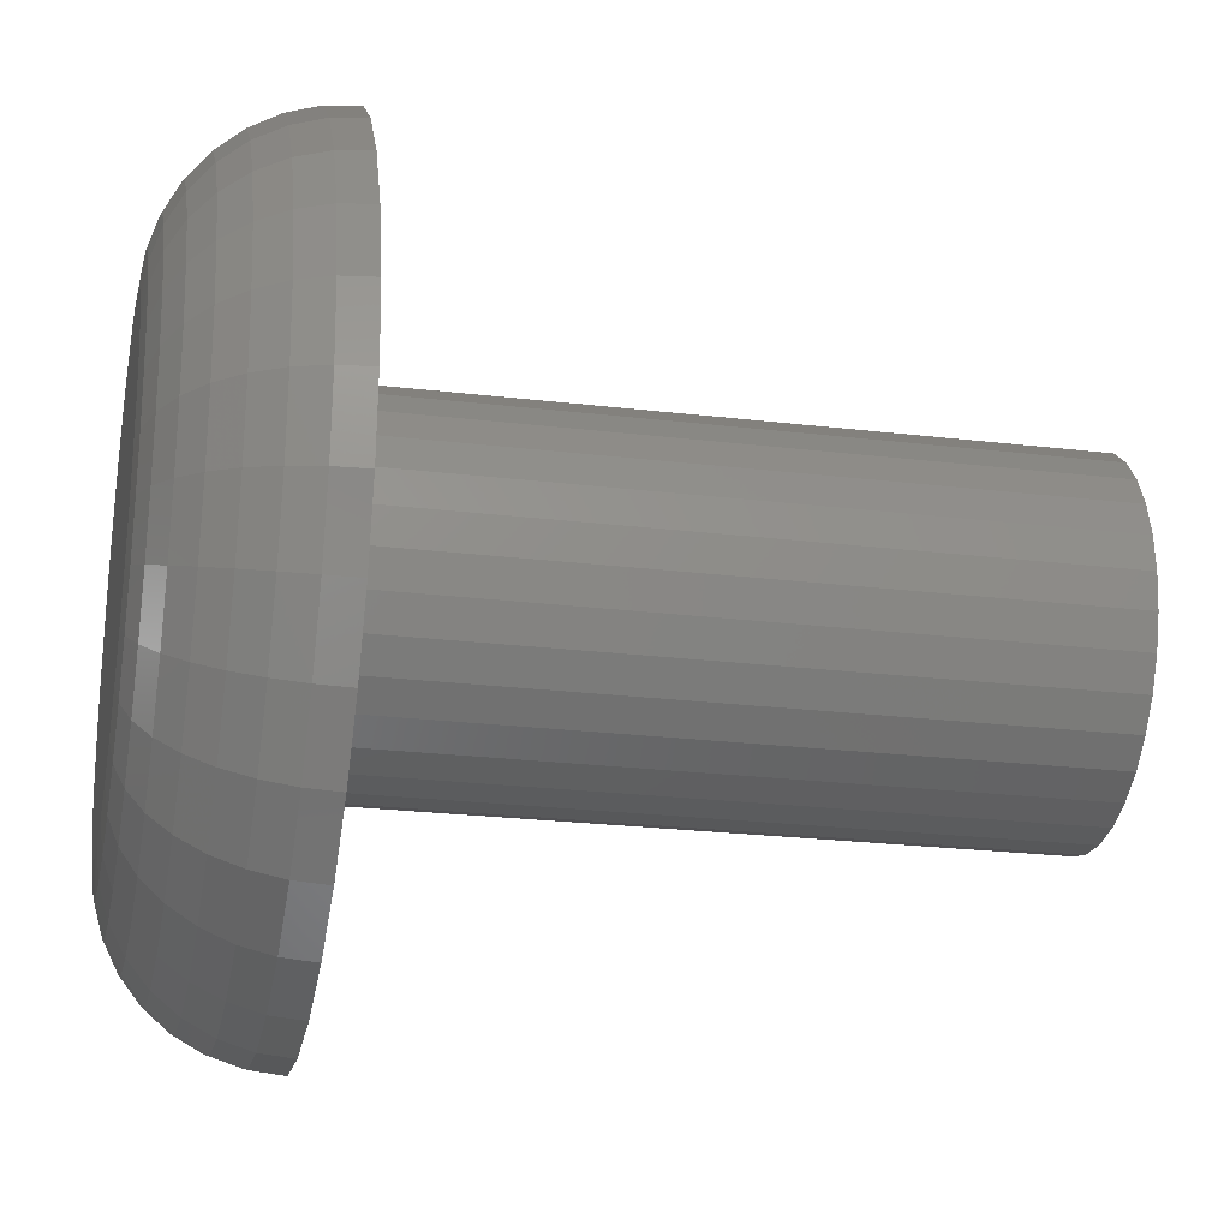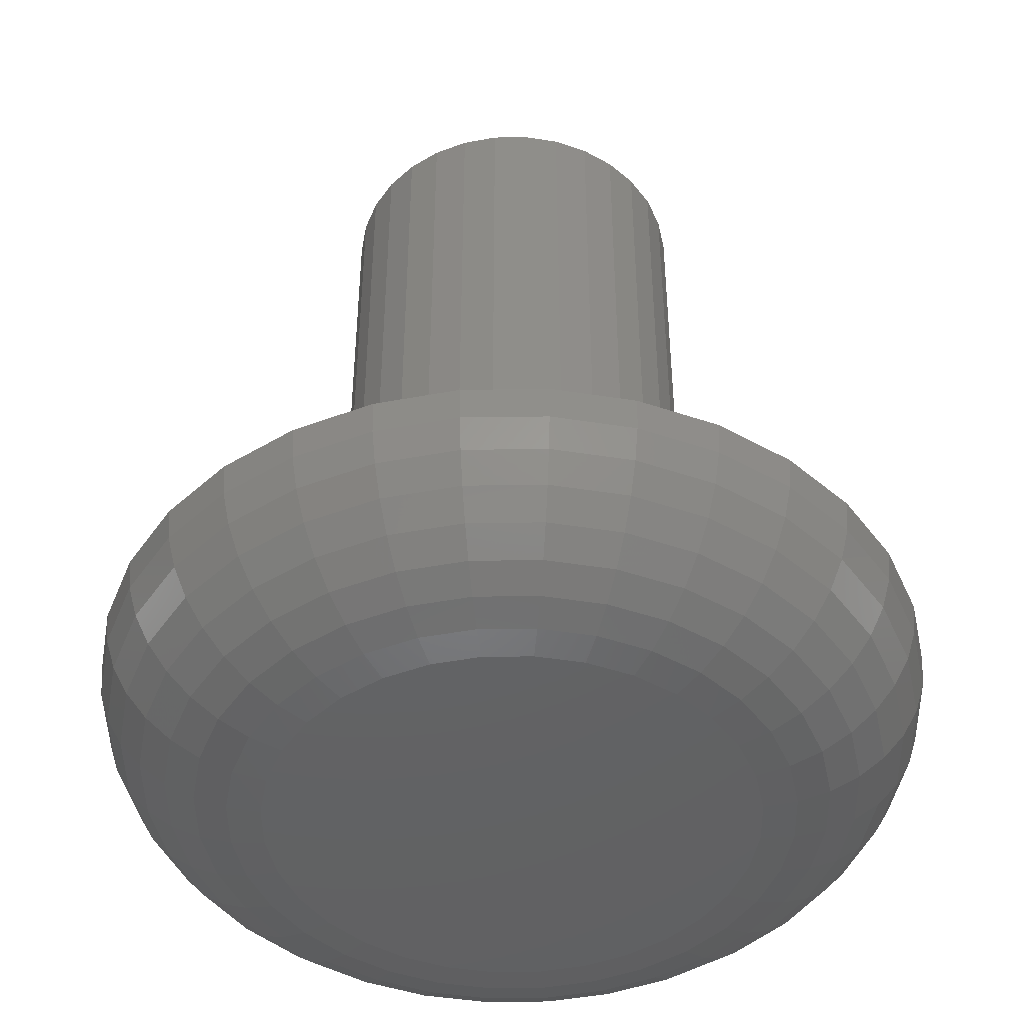
<metadata>
{"format":"stl","ext":"stl","renderer":"f3d","projection":"perspective","resolution":1024,"background":"white","views":[{"elev":-23.8,"azim":-101.3,"up":"+Y"},{"elev":-45.5,"azim":62.8,"up":"+Z"}]}
</metadata>
<code>
# stl→obj: 352 verts, 700 faces
v -0.0001645 0.2108 0
v 0.04096 0.2067 0
v -0.04128 0.2067 0
v -0.08082 0.1947 0
v 0.08049 0.1947 0
v 0.04096 -0.2067 0
v -0.04128 -0.2067 0
v 0.08049 -0.1947 0
v -0.0001645 -0.2108 0
v -0.08082 -0.1947 0
v -0.1173 -0.1753 0
v 0.1169 -0.1753 0
v -0.1492 -0.149 0
v 0.1489 -0.149 0
v -0.1754 -0.1171 0
v 0.1751 -0.1171 0
v -0.1949 -0.08066 0
v 0.1946 -0.08066 0
v -0.2069 -0.04112 0
v 0.2066 -0.04112 0
v -0.2109 -6.326e-17 0
v 0.2106 -4.709e-17 0
v -0.2069 0.04112 0
v 0.2066 0.04112 0
v -0.1949 0.08066 0
v 0.1946 0.08066 0
v -0.1754 0.1171 0
v 0.1751 0.1171 0
v -0.1492 0.149 0
v 0.1489 0.149 0
v -0.1173 0.1753 0
v 0.1169 0.1753 0
v -0.05878 0.1459 0.1484
v -0.332 0.1375 0.1484
v -0.08608 0.1313 0.1484
v -0.1562 1.934e-17 0.1484
v -0.1532 0.0308 0.1484
v -0.3594 4.399e-17 0.1484
v -0.1296 -0.08772 0.1484
v -0.332 -0.1375 0.1484
v -0.11 -0.1116 0.1484
v -0.05878 -0.1459 0.1484
v -0.2988 -0.1996 0.1484
v -0.02916 -0.1549 0.1484
v 0.2985 0.1996 0.1484
v 0.03245 0.1549 0.1484
v 0.06207 0.1459 0.1484
v 0.1329 0.08772 0.1484
v 0.1475 0.06042 0.1484
v 0.3521 0.07008 0.1484
v 0.2985 -0.1996 0.1484
v 0.06207 -0.1459 0.1484
v 0.03245 -0.1549 0.1484
v 0.001645 0.1579 0.1484
v 0.2538 0.254 0.1484
v 0.1994 0.2987 0.1484
v 0.1373 0.3319 0.1484
v 0.06991 0.3523 0.1484
v -0.0001645 0.3592 0.1484
v -0.07024 0.3523 0.1484
v -0.1376 0.3319 0.1484
v -0.1997 0.2987 0.1484
v -0.2542 0.254 0.1484
v -0.2988 0.1996 0.1484
v -0.02916 0.1549 0.1484
v -0.3525 0.07008 0.1484
v -0.1442 0.06042 0.1484
v -0.1296 0.08772 0.1484
v -0.11 0.1116 0.1484
v -0.3525 -0.07008 0.1484
v -0.1442 -0.06042 0.1484
v -0.1532 -0.0308 0.1484
v 0.001645 -0.1579 0.1484
v -0.2542 -0.254 0.1484
v -0.1997 -0.2987 0.1484
v -0.1376 -0.3319 0.1484
v -0.07024 -0.3523 0.1484
v -0.0001645 -0.3592 0.1484
v 0.06991 -0.3523 0.1484
v 0.1373 -0.3319 0.1484
v 0.1994 -0.2987 0.1484
v 0.2538 -0.254 0.1484
v -0.08608 -0.1313 0.1484
v 0.3317 0.1375 0.1484
v 0.08937 0.1313 0.1484
v 0.1133 0.1116 0.1484
v 0.359 0 0.1484
v 0.1565 0.0308 0.1484
v 0.1595 0 0.1484
v 0.3521 -0.07008 0.1484
v 0.1565 -0.0308 0.1484
v 0.1475 -0.06042 0.1484
v 0.3317 -0.1375 0.1484
v 0.1329 -0.08772 0.1484
v 0.1133 -0.1116 0.1484
v 0.08937 -0.1313 0.1484
v 0.3562 8.327e-17 0.1195
v 0.3493 -0.06952 0.1195
v 0.3477 8.327e-17 0.09163
v 0.3411 -0.06787 0.09163
v 0.334 8.327e-17 0.06597
v 0.3276 -0.0652 0.06597
v 0.3156 1.11e-16 0.04348
v 0.3095 -0.0616 0.04348
v 0.2931 8.327e-17 0.02502
v 0.2874 -0.05721 0.02502
v 0.2674 1.388e-17 0.0113
v 0.2623 -0.0522 0.0113
v 0.2396 1.388e-17 0.002852
v 0.235 -0.04677 0.002852
v -0.3497 -0.06952 0.1195
v -0.3565 1.388e-16 0.1195
v -0.3414 -0.06787 0.09163
v -0.3481 1.388e-16 0.09163
v -0.3279 -0.0652 0.06597
v -0.3344 1.11e-16 0.06597
v -0.3098 -0.0616 0.04348
v -0.3159 8.327e-17 0.04348
v -0.2878 -0.05721 0.02502
v -0.2934 5.551e-17 0.02502
v -0.2626 -0.0522 0.0113
v -0.2677 5.551e-17 0.0113
v -0.2353 -0.04677 0.002852
v -0.2399 4.163e-17 0.002852
v -0.3294 -0.1364 0.1195
v -0.3216 -0.1331 0.09163
v -0.3089 -0.1279 0.06597
v -0.2919 -0.1208 0.04348
v -0.2711 -0.1122 0.02502
v -0.2474 -0.1024 0.0113
v -0.2216 -0.09174 0.002852
v -0.2965 -0.198 0.1195
v -0.2894 -0.1933 0.09163
v -0.278 -0.1857 0.06597
v -0.2627 -0.1754 0.04348
v -0.244 -0.1629 0.02502
v -0.2226 -0.1487 0.0113
v -0.1995 -0.1332 0.002852
v -0.2521 -0.252 0.1195
v -0.2462 -0.246 0.09163
v -0.2365 -0.2363 0.06597
v -0.2234 -0.2233 0.04348
v -0.2075 -0.2074 0.02502
v -0.1894 -0.1892 0.0113
v -0.1697 -0.1695 0.002852
v -0.1981 -0.2963 0.1195
v -0.1935 -0.2893 0.09163
v -0.1858 -0.2779 0.06597
v -0.1756 -0.2625 0.04348
v -0.1631 -0.2438 0.02502
v -0.1488 -0.2225 0.0113
v -0.1334 -0.1993 0.002852
v -0.1365 -0.3292 0.1195
v -0.1333 -0.3214 0.09163
v -0.1281 -0.3088 0.06597
v -0.121 -0.2917 0.04348
v -0.1124 -0.2709 0.02502
v -0.1026 -0.2472 0.0113
v -0.09191 -0.2215 0.002852
v -0.06969 -0.3495 0.1195
v -0.06804 -0.3412 0.09163
v -0.06536 -0.3278 0.06597
v -0.06176 -0.3097 0.04348
v -0.05737 -0.2876 0.02502
v -0.05237 -0.2624 0.0113
v -0.04693 -0.2351 0.002852
v -0.0001645 -0.3564 0.1195
v -0.0001645 -0.3479 0.09163
v -0.0001645 -0.3342 0.06597
v -0.0001645 -0.3157 0.04348
v -0.0001645 -0.2932 0.02502
v -0.0001645 -0.2676 0.0113
v -0.0001645 -0.2397 0.002852
v 0.06936 -0.3495 0.1195
v 0.06771 -0.3412 0.09163
v 0.06503 -0.3278 0.06597
v 0.06143 -0.3097 0.04348
v 0.05704 -0.2876 0.02502
v 0.05204 -0.2624 0.0113
v 0.0466 -0.2351 0.002852
v 0.1362 -0.3292 0.1195
v 0.133 -0.3214 0.09163
v 0.1277 -0.3088 0.06597
v 0.1207 -0.2917 0.04348
v 0.1121 -0.2709 0.02502
v 0.1022 -0.2472 0.0113
v 0.09158 -0.2215 0.002852
v 0.1978 -0.2963 0.1195
v 0.1931 -0.2893 0.09163
v 0.1855 -0.2779 0.06597
v 0.1752 -0.2625 0.04348
v 0.1628 -0.2438 0.02502
v 0.1485 -0.2225 0.0113
v 0.133 -0.1993 0.002852
v 0.2518 -0.252 0.1195
v 0.2458 -0.246 0.09163
v 0.2361 -0.2363 0.06597
v 0.2231 -0.2233 0.04348
v 0.2072 -0.2074 0.02502
v 0.189 -0.1892 0.0113
v 0.1694 -0.1695 0.002852
v 0.2961 -0.198 0.1195
v 0.2891 -0.1933 0.09163
v 0.2777 -0.1857 0.06597
v 0.2624 -0.1754 0.04348
v 0.2437 -0.1629 0.02502
v 0.2223 -0.1487 0.0113
v 0.1992 -0.1332 0.002852
v 0.3291 -0.1364 0.1195
v 0.3213 -0.1331 0.09163
v 0.3086 -0.1279 0.06597
v 0.2915 -0.1208 0.04348
v 0.2708 -0.1122 0.02502
v 0.247 -0.1024 0.0113
v 0.2213 -0.09174 0.002852
v -0.3497 0.06952 0.1195
v -0.3414 0.06787 0.09163
v -0.3279 0.0652 0.06597
v -0.3098 0.0616 0.04348
v -0.2878 0.05721 0.02502
v -0.2626 0.0522 0.0113
v -0.2353 0.04677 0.002852
v 0.3493 0.06952 0.1195
v 0.3411 0.06787 0.09163
v 0.3276 0.0652 0.06597
v 0.3095 0.0616 0.04348
v 0.2874 0.05721 0.02502
v 0.2623 0.0522 0.0113
v 0.235 0.04677 0.002852
v 0.3291 0.1364 0.1195
v 0.3213 0.1331 0.09163
v 0.3086 0.1279 0.06597
v 0.2915 0.1208 0.04348
v 0.2708 0.1122 0.02502
v 0.247 0.1024 0.0113
v 0.2213 0.09174 0.002852
v 0.2961 0.198 0.1195
v 0.2891 0.1933 0.09163
v 0.2777 0.1857 0.06597
v 0.2624 0.1754 0.04348
v 0.2437 0.1629 0.02502
v 0.2223 0.1487 0.0113
v 0.1992 0.1332 0.002852
v 0.2518 0.252 0.1195
v 0.2458 0.246 0.09163
v 0.2361 0.2363 0.06597
v 0.2231 0.2233 0.04348
v 0.2072 0.2074 0.02502
v 0.189 0.1892 0.0113
v 0.1694 0.1695 0.002852
v 0.1978 0.2963 0.1195
v 0.1931 0.2893 0.09163
v 0.1855 0.2779 0.06597
v 0.1752 0.2625 0.04348
v 0.1628 0.2438 0.02502
v 0.1485 0.2225 0.0113
v 0.133 0.1993 0.002852
v 0.1362 0.3292 0.1195
v 0.133 0.3214 0.09163
v 0.1277 0.3088 0.06597
v 0.1207 0.2917 0.04348
v 0.1121 0.2709 0.02502
v 0.1022 0.2472 0.0113
v 0.09158 0.2215 0.002852
v 0.06936 0.3495 0.1195
v 0.06771 0.3412 0.09163
v 0.06503 0.3278 0.06597
v 0.06143 0.3097 0.04348
v 0.05704 0.2876 0.02502
v 0.05204 0.2624 0.0113
v 0.0466 0.2351 0.002852
v -0.0001645 0.3564 0.1195
v -0.0001645 0.3479 0.09163
v -0.0001645 0.3342 0.06597
v -0.0001645 0.3157 0.04348
v -0.0001645 0.2932 0.02502
v -0.0001645 0.2676 0.0113
v -0.0001645 0.2397 0.002852
v -0.06969 0.3495 0.1195
v -0.06804 0.3412 0.09163
v -0.06536 0.3278 0.06597
v -0.06176 0.3097 0.04348
v -0.05737 0.2876 0.02502
v -0.05237 0.2624 0.0113
v -0.04693 0.2351 0.002852
v -0.1365 0.3292 0.1195
v -0.1333 0.3214 0.09163
v -0.1281 0.3088 0.06597
v -0.121 0.2917 0.04348
v -0.1124 0.2709 0.02502
v -0.1026 0.2472 0.0113
v -0.09191 0.2215 0.002852
v -0.1981 0.2963 0.1195
v -0.1935 0.2893 0.09163
v -0.1858 0.2779 0.06597
v -0.1756 0.2625 0.04348
v -0.1631 0.2438 0.02502
v -0.1488 0.2225 0.0113
v -0.1334 0.1993 0.002852
v -0.2521 0.252 0.1195
v -0.2462 0.246 0.09163
v -0.2365 0.2363 0.06597
v -0.2234 0.2233 0.04348
v -0.2075 0.2074 0.02502
v -0.1894 0.1892 0.0113
v -0.1697 0.1695 0.002852
v -0.2965 0.198 0.1195
v -0.2894 0.1933 0.09163
v -0.278 0.1857 0.06597
v -0.2627 0.1754 0.04348
v -0.244 0.1629 0.02502
v -0.2226 0.1487 0.0113
v -0.1995 0.1332 0.002852
v -0.3294 0.1364 0.1195
v -0.3216 0.1331 0.09163
v -0.3089 0.1279 0.06597
v -0.2919 0.1208 0.04348
v -0.2711 0.1122 0.02502
v -0.2474 0.1024 0.0113
v -0.2216 0.09174 0.002852
v 0.1595 0 0.75
v 0.1565 -0.0308 0.75
v 0.1475 -0.06042 0.75
v 0.1329 -0.08772 0.75
v 0.1133 -0.1116 0.75
v 0.08937 -0.1313 0.75
v 0.06207 -0.1459 0.75
v 0.03245 -0.1549 0.75
v 0.001645 -0.1579 0.75
v -0.02916 -0.1549 0.75
v -0.05878 -0.1459 0.75
v -0.08608 -0.1313 0.75
v -0.11 -0.1116 0.75
v -0.1296 -0.08772 0.75
v -0.1442 -0.06042 0.75
v -0.1532 -0.0308 0.75
v -0.1562 1.934e-17 0.75
v -0.1532 0.0308 0.75
v -0.1442 0.06042 0.75
v -0.1296 0.08772 0.75
v -0.11 0.1116 0.75
v -0.08608 0.1313 0.75
v -0.05878 0.1459 0.75
v -0.02916 0.1549 0.75
v 0.001645 0.1579 0.75
v 0.03245 0.1549 0.75
v 0.06207 0.1459 0.75
v 0.08937 0.1313 0.75
v 0.1133 0.1116 0.75
v 0.1329 0.08772 0.75
v 0.1475 0.06042 0.75
v 0.1565 0.0308 0.75
f 1 2 3
f 4 3 2
f 5 4 2
f 6 7 8
f 9 7 6
f 7 10 8
f 8 10 11
f 8 11 12
f 12 11 13
f 12 13 14
f 14 13 15
f 14 15 16
f 16 15 17
f 16 17 18
f 18 17 19
f 18 19 20
f 20 19 21
f 20 21 22
f 22 21 23
f 22 23 24
f 24 23 25
f 24 25 26
f 26 25 27
f 26 27 28
f 28 27 29
f 28 29 30
f 30 29 31
f 30 31 32
f 32 31 4
f 32 4 5
f 33 34 35
f 36 37 38
f 39 40 41
f 42 43 44
f 45 46 47
f 48 49 50
f 51 52 53
f 54 46 45
f 54 45 55
f 54 55 56
f 54 56 57
f 54 57 58
f 54 58 59
f 54 59 60
f 54 60 61
f 54 61 62
f 54 62 63
f 54 63 64
f 64 34 33
f 64 33 65
f 64 65 54
f 66 38 37
f 66 37 67
f 66 67 68
f 66 68 69
f 66 69 35
f 66 35 34
f 70 40 39
f 70 39 71
f 70 71 72
f 70 72 36
f 70 36 38
f 73 44 43
f 73 43 74
f 73 74 75
f 73 75 76
f 73 76 77
f 73 77 78
f 73 78 79
f 73 79 80
f 73 80 81
f 73 81 82
f 73 82 51
f 73 51 53
f 43 42 40
f 40 42 83
f 40 83 41
f 45 47 84
f 84 47 85
f 84 85 50
f 50 85 86
f 50 86 48
f 50 49 87
f 87 49 88
f 87 88 89
f 87 89 90
f 90 89 91
f 90 91 92
f 90 92 93
f 93 92 94
f 93 94 95
f 52 51 96
f 96 51 93
f 96 93 95
f 87 90 97
f 97 90 98
f 97 98 99
f 99 98 100
f 99 100 101
f 101 100 102
f 101 102 103
f 103 102 104
f 103 104 105
f 105 104 106
f 105 106 107
f 107 106 108
f 107 108 109
f 109 108 110
f 109 110 22
f 22 110 20
f 70 38 111
f 111 38 112
f 111 112 113
f 113 112 114
f 113 114 115
f 115 114 116
f 115 116 117
f 117 116 118
f 117 118 119
f 119 118 120
f 119 120 121
f 121 120 122
f 121 122 123
f 123 122 124
f 123 124 19
f 19 124 21
f 40 70 125
f 125 70 111
f 125 111 126
f 126 111 113
f 126 113 127
f 127 113 115
f 127 115 128
f 128 115 117
f 128 117 129
f 129 117 119
f 129 119 130
f 130 119 121
f 130 121 131
f 131 121 123
f 131 123 17
f 17 123 19
f 43 40 132
f 132 40 125
f 132 125 133
f 133 125 126
f 133 126 134
f 134 126 127
f 134 127 135
f 135 127 128
f 135 128 136
f 136 128 129
f 136 129 137
f 137 129 130
f 137 130 138
f 138 130 131
f 138 131 15
f 15 131 17
f 74 43 139
f 139 43 132
f 139 132 140
f 140 132 133
f 140 133 141
f 141 133 134
f 141 134 142
f 142 134 135
f 142 135 143
f 143 135 136
f 143 136 144
f 144 136 137
f 144 137 145
f 145 137 138
f 145 138 13
f 13 138 15
f 75 74 146
f 146 74 139
f 146 139 147
f 147 139 140
f 147 140 148
f 148 140 141
f 148 141 149
f 149 141 142
f 149 142 150
f 150 142 143
f 150 143 151
f 151 143 144
f 151 144 152
f 152 144 145
f 152 145 11
f 11 145 13
f 76 75 153
f 153 75 146
f 153 146 154
f 154 146 147
f 154 147 155
f 155 147 148
f 155 148 156
f 156 148 149
f 156 149 157
f 157 149 150
f 157 150 158
f 158 150 151
f 158 151 159
f 159 151 152
f 159 152 10
f 10 152 11
f 77 76 160
f 160 76 153
f 160 153 161
f 161 153 154
f 161 154 162
f 162 154 155
f 162 155 163
f 163 155 156
f 163 156 164
f 164 156 157
f 164 157 165
f 165 157 158
f 165 158 166
f 166 158 159
f 166 159 7
f 7 159 10
f 78 77 167
f 167 77 160
f 167 160 168
f 168 160 161
f 168 161 169
f 169 161 162
f 169 162 170
f 170 162 163
f 170 163 171
f 171 163 164
f 171 164 172
f 172 164 165
f 172 165 173
f 173 165 166
f 173 166 9
f 9 166 7
f 79 78 174
f 174 78 167
f 174 167 175
f 175 167 168
f 175 168 176
f 176 168 169
f 176 169 177
f 177 169 170
f 177 170 178
f 178 170 171
f 178 171 179
f 179 171 172
f 179 172 180
f 180 172 173
f 180 173 6
f 6 173 9
f 80 79 181
f 181 79 174
f 181 174 182
f 182 174 175
f 182 175 183
f 183 175 176
f 183 176 184
f 184 176 177
f 184 177 185
f 185 177 178
f 185 178 186
f 186 178 179
f 186 179 187
f 187 179 180
f 187 180 8
f 8 180 6
f 81 80 188
f 188 80 181
f 188 181 189
f 189 181 182
f 189 182 190
f 190 182 183
f 190 183 191
f 191 183 184
f 191 184 192
f 192 184 185
f 192 185 193
f 193 185 186
f 193 186 194
f 194 186 187
f 194 187 12
f 12 187 8
f 82 81 195
f 195 81 188
f 195 188 196
f 196 188 189
f 196 189 197
f 197 189 190
f 197 190 198
f 198 190 191
f 198 191 199
f 199 191 192
f 199 192 200
f 200 192 193
f 200 193 201
f 201 193 194
f 201 194 14
f 14 194 12
f 51 82 202
f 202 82 195
f 202 195 203
f 203 195 196
f 203 196 204
f 204 196 197
f 204 197 205
f 205 197 198
f 205 198 206
f 206 198 199
f 206 199 207
f 207 199 200
f 207 200 208
f 208 200 201
f 208 201 16
f 16 201 14
f 93 51 209
f 209 51 202
f 209 202 210
f 210 202 203
f 210 203 211
f 211 203 204
f 211 204 212
f 212 204 205
f 212 205 213
f 213 205 206
f 213 206 214
f 214 206 207
f 214 207 215
f 215 207 208
f 215 208 18
f 18 208 16
f 90 93 98
f 98 93 209
f 98 209 100
f 100 209 210
f 100 210 102
f 102 210 211
f 102 211 104
f 104 211 212
f 104 212 106
f 106 212 213
f 106 213 108
f 108 213 214
f 108 214 110
f 110 214 215
f 110 215 20
f 20 215 18
f 38 66 112
f 112 66 216
f 112 216 114
f 114 216 217
f 114 217 116
f 116 217 218
f 116 218 118
f 118 218 219
f 118 219 120
f 120 219 220
f 120 220 122
f 122 220 221
f 122 221 124
f 124 221 222
f 124 222 21
f 21 222 23
f 50 87 223
f 223 87 97
f 223 97 224
f 224 97 99
f 224 99 225
f 225 99 101
f 225 101 226
f 226 101 103
f 226 103 227
f 227 103 105
f 227 105 228
f 228 105 107
f 228 107 229
f 229 107 109
f 229 109 24
f 24 109 22
f 84 50 230
f 230 50 223
f 230 223 231
f 231 223 224
f 231 224 232
f 232 224 225
f 232 225 233
f 233 225 226
f 233 226 234
f 234 226 227
f 234 227 235
f 235 227 228
f 235 228 236
f 236 228 229
f 236 229 26
f 26 229 24
f 45 84 237
f 237 84 230
f 237 230 238
f 238 230 231
f 238 231 239
f 239 231 232
f 239 232 240
f 240 232 233
f 240 233 241
f 241 233 234
f 241 234 242
f 242 234 235
f 242 235 243
f 243 235 236
f 243 236 28
f 28 236 26
f 55 45 244
f 244 45 237
f 244 237 245
f 245 237 238
f 245 238 246
f 246 238 239
f 246 239 247
f 247 239 240
f 247 240 248
f 248 240 241
f 248 241 249
f 249 241 242
f 249 242 250
f 250 242 243
f 250 243 30
f 30 243 28
f 56 55 251
f 251 55 244
f 251 244 252
f 252 244 245
f 252 245 253
f 253 245 246
f 253 246 254
f 254 246 247
f 254 247 255
f 255 247 248
f 255 248 256
f 256 248 249
f 256 249 257
f 257 249 250
f 257 250 32
f 32 250 30
f 57 56 258
f 258 56 251
f 258 251 259
f 259 251 252
f 259 252 260
f 260 252 253
f 260 253 261
f 261 253 254
f 261 254 262
f 262 254 255
f 262 255 263
f 263 255 256
f 263 256 264
f 264 256 257
f 264 257 5
f 5 257 32
f 58 57 265
f 265 57 258
f 265 258 266
f 266 258 259
f 266 259 267
f 267 259 260
f 267 260 268
f 268 260 261
f 268 261 269
f 269 261 262
f 269 262 270
f 270 262 263
f 270 263 271
f 271 263 264
f 271 264 2
f 2 264 5
f 59 58 272
f 272 58 265
f 272 265 273
f 273 265 266
f 273 266 274
f 274 266 267
f 274 267 275
f 275 267 268
f 275 268 276
f 276 268 269
f 276 269 277
f 277 269 270
f 277 270 278
f 278 270 271
f 278 271 1
f 1 271 2
f 60 59 279
f 279 59 272
f 279 272 280
f 280 272 273
f 280 273 281
f 281 273 274
f 281 274 282
f 282 274 275
f 282 275 283
f 283 275 276
f 283 276 284
f 284 276 277
f 284 277 285
f 285 277 278
f 285 278 3
f 3 278 1
f 61 60 286
f 286 60 279
f 286 279 287
f 287 279 280
f 287 280 288
f 288 280 281
f 288 281 289
f 289 281 282
f 289 282 290
f 290 282 283
f 290 283 291
f 291 283 284
f 291 284 292
f 292 284 285
f 292 285 4
f 4 285 3
f 62 61 293
f 293 61 286
f 293 286 294
f 294 286 287
f 294 287 295
f 295 287 288
f 295 288 296
f 296 288 289
f 296 289 297
f 297 289 290
f 297 290 298
f 298 290 291
f 298 291 299
f 299 291 292
f 299 292 31
f 31 292 4
f 63 62 300
f 300 62 293
f 300 293 301
f 301 293 294
f 301 294 302
f 302 294 295
f 302 295 303
f 303 295 296
f 303 296 304
f 304 296 297
f 304 297 305
f 305 297 298
f 305 298 306
f 306 298 299
f 306 299 29
f 29 299 31
f 64 63 307
f 307 63 300
f 307 300 308
f 308 300 301
f 308 301 309
f 309 301 302
f 309 302 310
f 310 302 303
f 310 303 311
f 311 303 304
f 311 304 312
f 312 304 305
f 312 305 313
f 313 305 306
f 313 306 27
f 27 306 29
f 34 64 314
f 314 64 307
f 314 307 315
f 315 307 308
f 315 308 316
f 316 308 309
f 316 309 317
f 317 309 310
f 317 310 318
f 318 310 311
f 318 311 319
f 319 311 312
f 319 312 320
f 320 312 313
f 320 313 25
f 25 313 27
f 66 34 216
f 216 34 314
f 216 314 217
f 217 314 315
f 217 315 218
f 218 315 316
f 218 316 219
f 219 316 317
f 219 317 220
f 220 317 318
f 220 318 221
f 221 318 319
f 221 319 222
f 222 319 320
f 222 320 23
f 23 320 25
f 89 321 91
f 91 321 322
f 91 322 92
f 92 322 323
f 92 323 94
f 94 323 324
f 94 324 95
f 95 324 325
f 95 325 96
f 96 325 326
f 96 326 52
f 52 326 327
f 52 327 53
f 53 327 328
f 53 328 73
f 73 328 329
f 73 329 44
f 44 329 330
f 44 330 42
f 42 330 331
f 42 331 83
f 83 331 332
f 83 332 41
f 41 332 333
f 41 333 39
f 39 333 334
f 39 334 71
f 71 334 335
f 71 335 72
f 72 335 336
f 72 336 36
f 36 336 337
f 36 337 37
f 37 337 338
f 37 338 67
f 67 338 339
f 67 339 68
f 68 339 340
f 68 340 69
f 69 340 341
f 69 341 35
f 35 341 342
f 35 342 33
f 33 342 343
f 33 343 65
f 65 343 344
f 65 344 54
f 54 344 345
f 54 345 46
f 46 345 346
f 46 346 47
f 47 346 347
f 47 347 85
f 85 347 348
f 85 348 86
f 86 348 349
f 86 349 48
f 48 349 350
f 48 350 49
f 49 350 351
f 49 351 88
f 88 351 352
f 88 352 89
f 89 352 321
f 344 346 345
f 346 344 343
f 346 343 347
f 327 330 328
f 328 330 329
f 347 343 348
f 348 343 342
f 348 342 349
f 349 342 341
f 349 341 350
f 350 341 340
f 350 340 351
f 351 340 339
f 351 339 352
f 352 339 338
f 352 338 321
f 321 338 337
f 321 337 322
f 322 337 336
f 322 336 323
f 323 336 335
f 323 335 324
f 324 335 334
f 324 334 325
f 325 334 333
f 325 333 326
f 326 333 332
f 326 332 327
f 327 332 331
f 327 331 330

</code>
